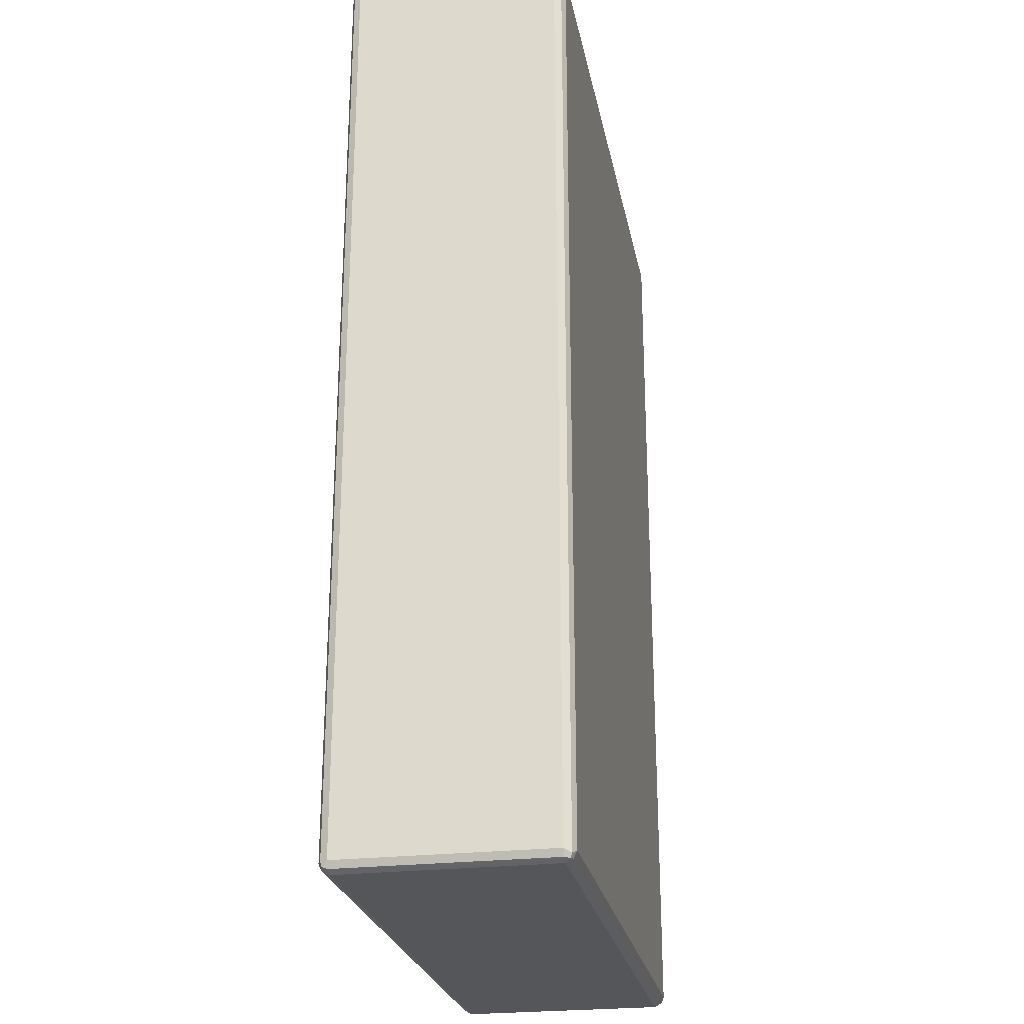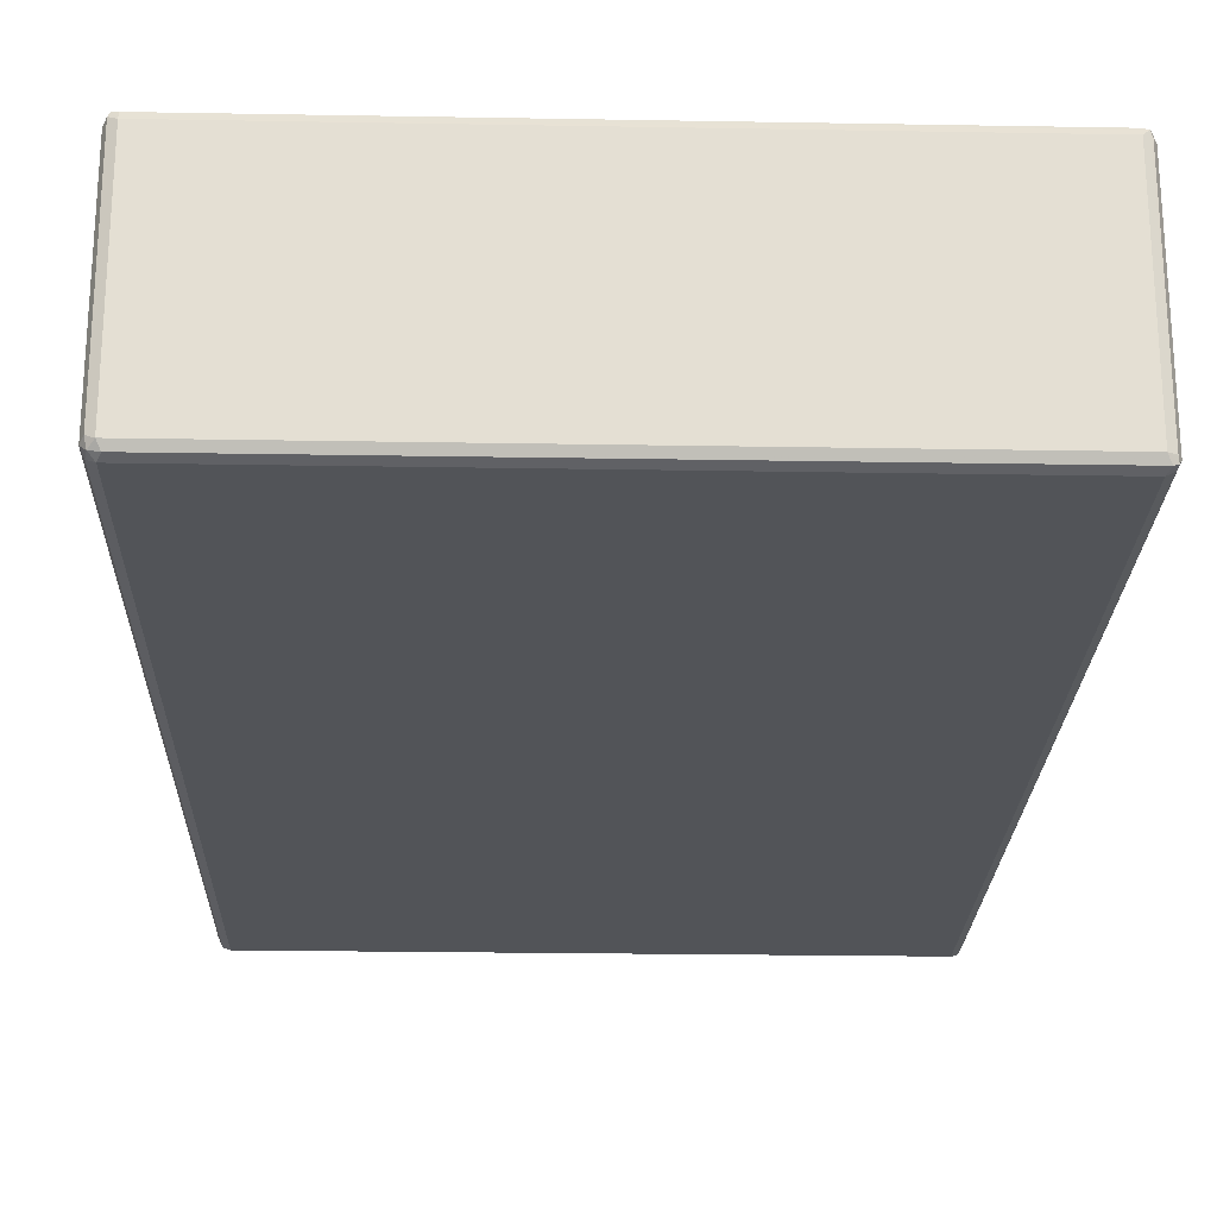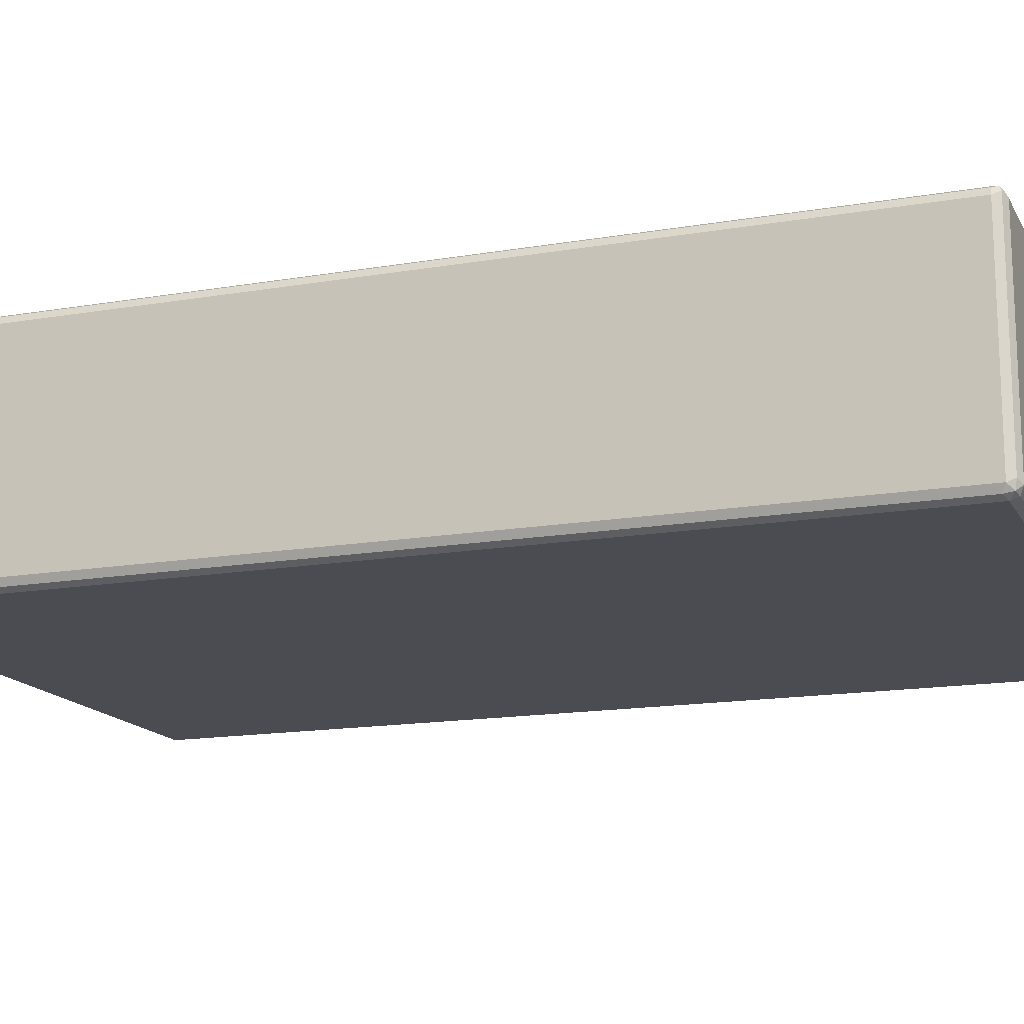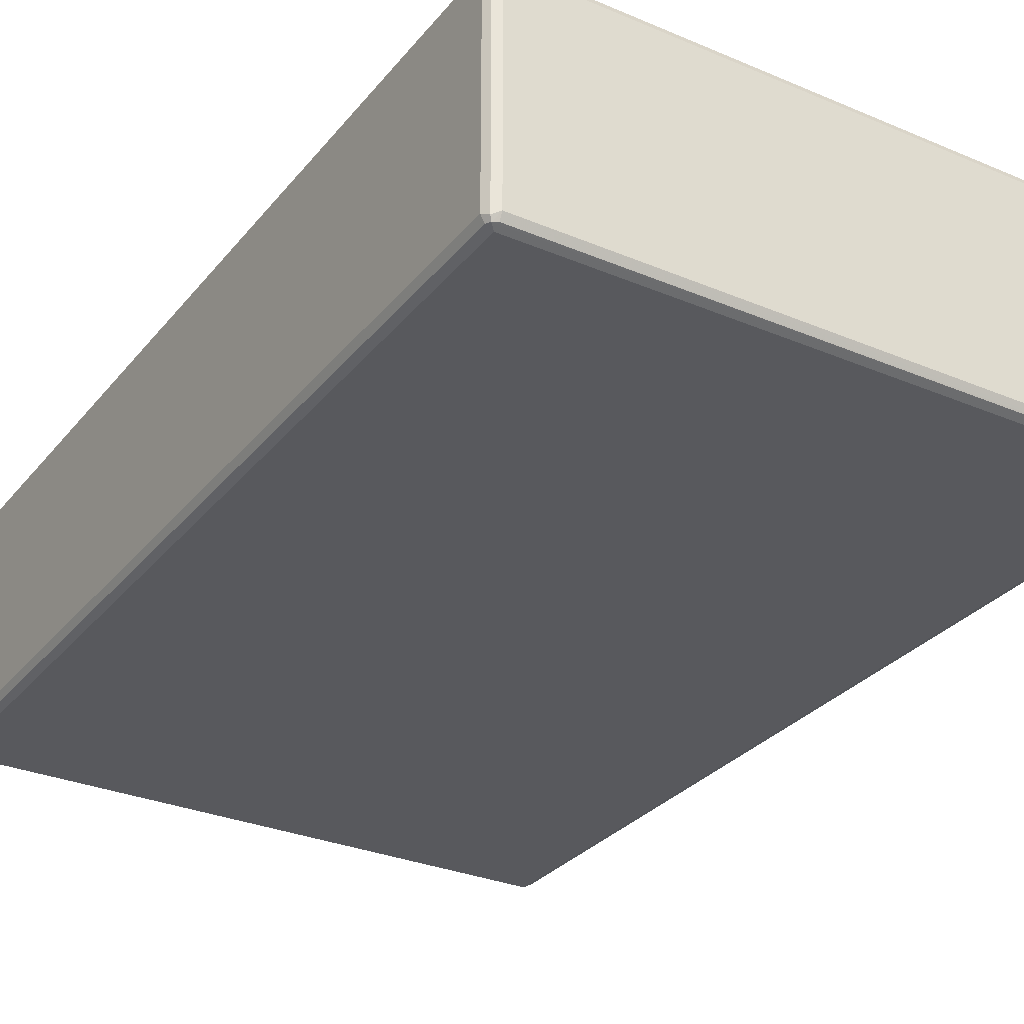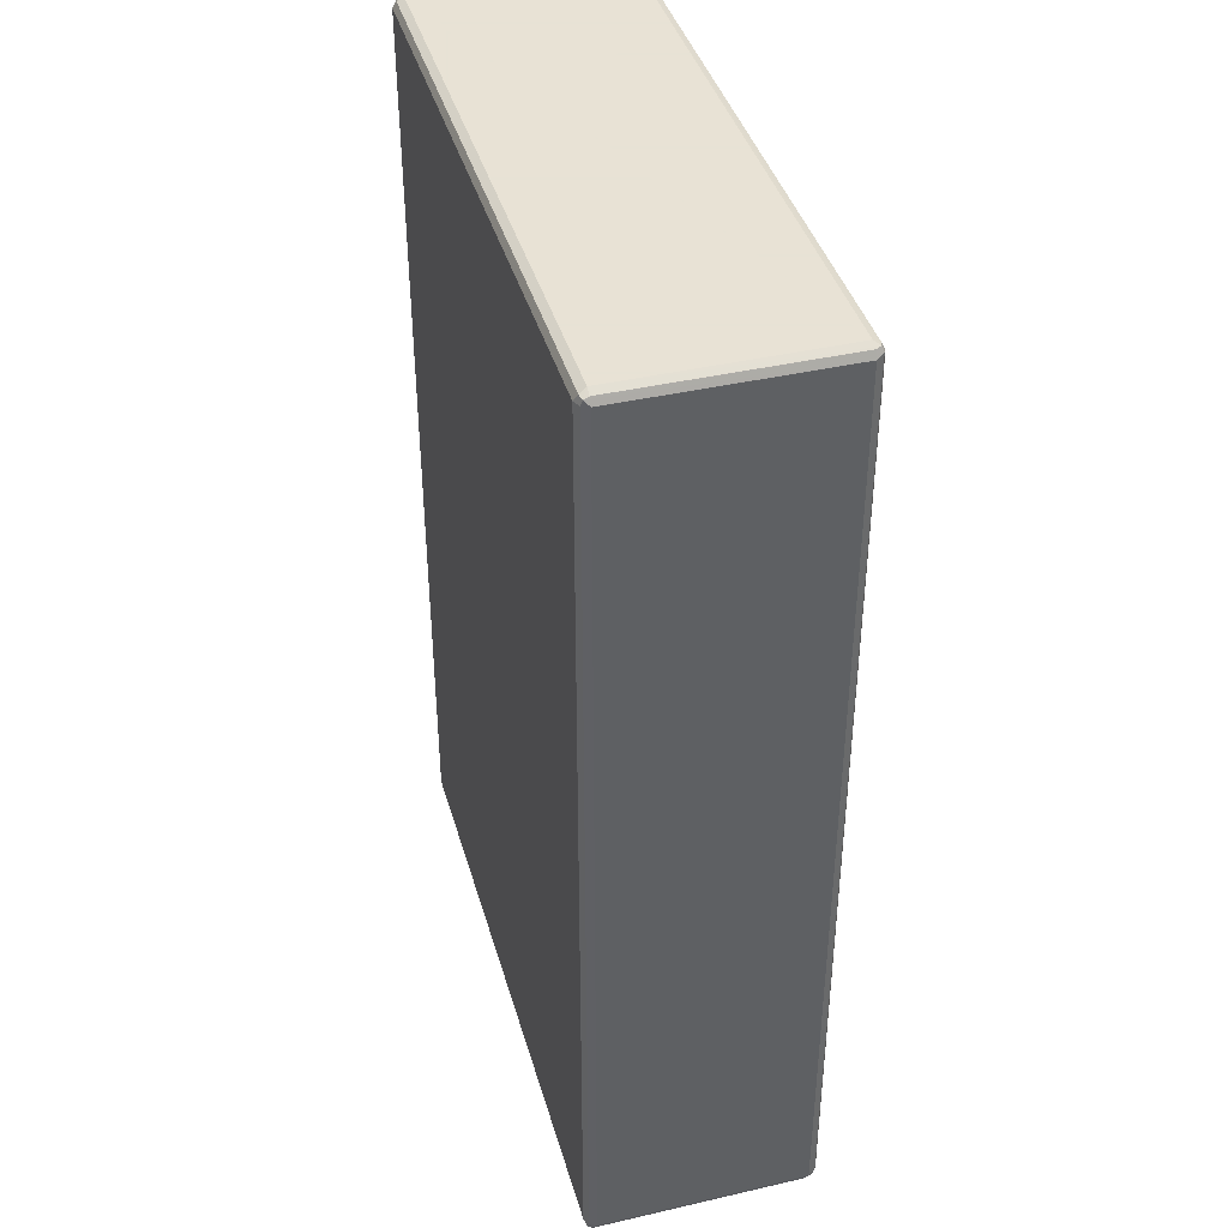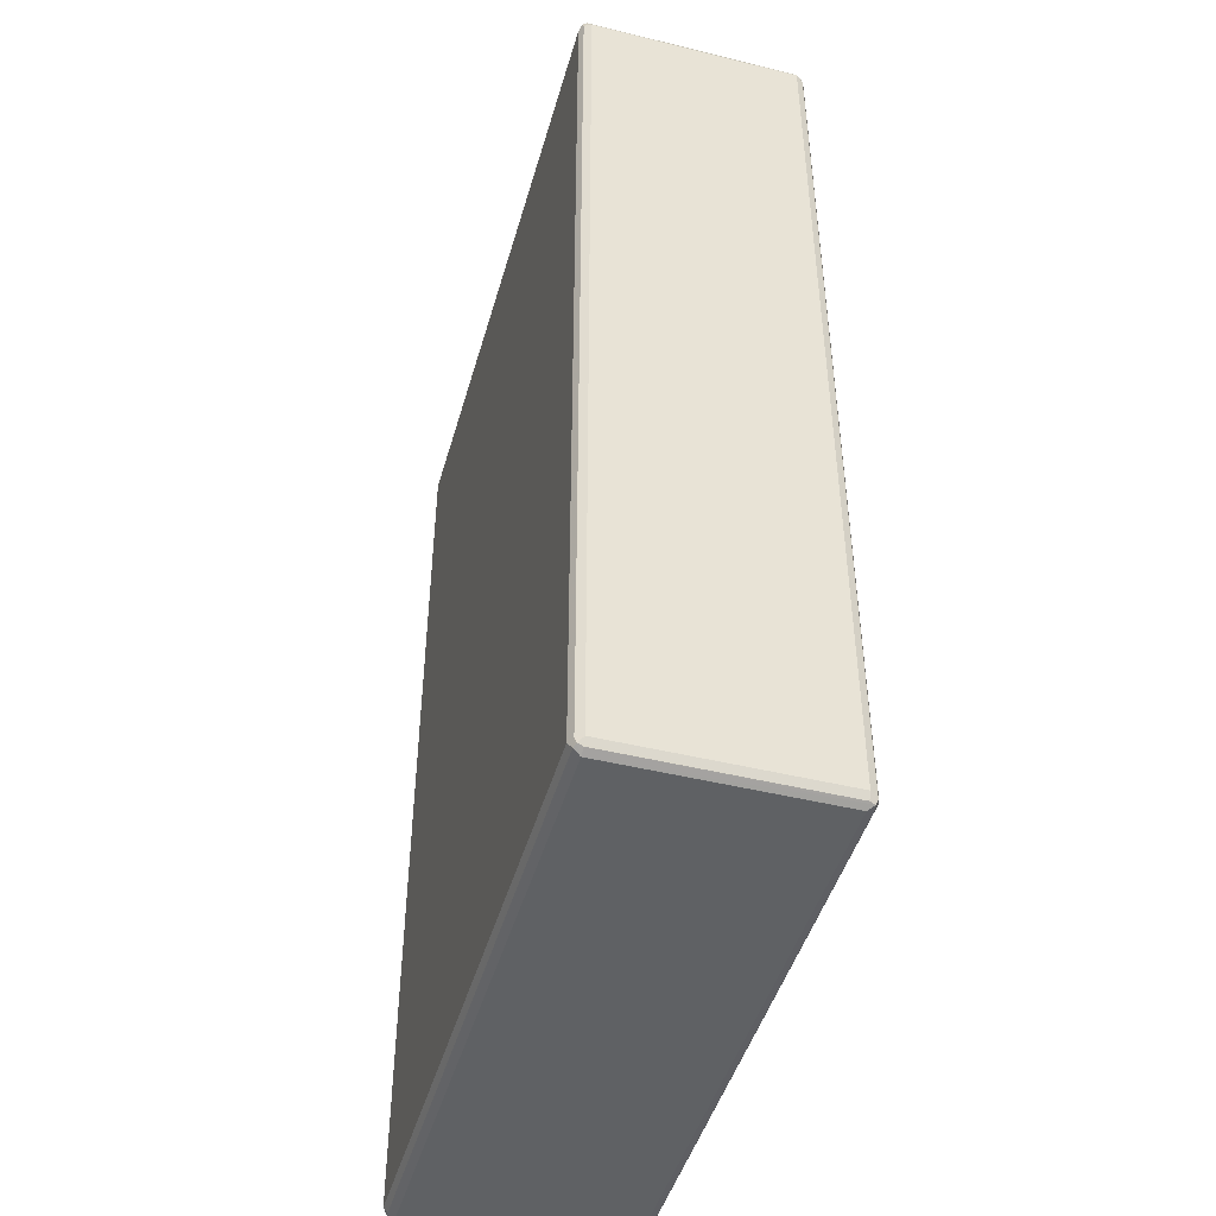
<metadata>
{"format":"obj","ext":"obj","renderer":"f3d","projection":"perspective","resolution":1024,"background":"white","views":[{"elev":-25.1,"azim":100.8,"up":"+Y"},{"elev":-23.1,"azim":178.3,"up":"+Z"},{"elev":-15.4,"azim":110.0,"up":"+Z"},{"elev":-30.2,"azim":-31.6,"up":"+Z"},{"elev":40.6,"azim":-105.7,"up":"+Y"},{"elev":-46.1,"azim":74.3,"up":"+Y"}]}
</metadata>
<code>
v 0.5278 0.7915 -0.1759
v 0.5219 0.7857 -0.1877
v 0.5189 0.8004 -0.1847
v 0.5219 0.8033 -0.17
v 0.5278 0.7915 0.1759
v 0.5278 -0.7915 -0.1759
v 0.5101 0.7915 -0.1935
v 0.5219 -0.7974 -0.1877
v 0.5042 0.8033 -0.1877
v 0.5101 0.8093 -0.1759
v 0.5219 0.8033 0.1818
v 0.5219 0.7915 0.1877
v 0.5278 -0.7915 0.1759
v 0.5233 -0.8004 0.1847
v 0.5219 -0.8033 -0.1759
v 0.5189 -0.8048 -0.1847
v -0.5101 0.7915 -0.1935
v 0.5101 -0.7915 -0.1935
v -0.516 0.8033 -0.1877
v 0.5101 0.8093 0.1759
v -0.5101 0.8093 -0.1759
v 0.5189 0.8004 0.1891
v 0.5101 0.7915 0.1935
v 0.5219 -0.7915 0.1877
v 0.516 -0.8033 0.1877
v 0.5101 -0.8093 0.1759
v 0.5219 -0.8033 0.1759
v -0.5101 -0.8033 -0.1877
v 0.5101 -0.8033 -0.1877
v 0.5101 -0.8093 -0.1759
v -0.5101 -0.8093 -0.1759
v -0.5219 0.7915 -0.1877
v -0.5101 -0.7915 -0.1935
v -0.5189 -0.8004 -0.1891
v -0.5233 0.8004 -0.1847
v -0.5101 0.8093 0.1759
v -0.5189 0.8048 0.1847
v 0.5101 0.8033 0.1877
v -0.5219 0.8033 -0.1759
v -0.5101 0.7915 0.1935
v -0.5101 0.8033 0.1877
v 0.5101 -0.7915 0.1935
v -0.5042 -0.8033 0.1877
v -0.5101 -0.8093 0.1759
v -0.5219 -0.8033 -0.1818
v -0.5278 0.7915 -0.1759
v -0.5219 -0.7915 -0.1877
v -0.5278 0.7915 0.1759
v -0.5219 0.8033 0.1759
v -0.5219 0.7974 0.1877
v -0.5101 -0.7915 0.1935
v -0.5189 -0.8004 0.1847
v -0.5219 -0.8033 0.17
v -0.5278 -0.7915 -0.1759
v -0.5278 -0.7915 0.1759
v -0.5219 -0.7857 0.1877
f 1 2 3
f 1 3 4
f 1 4 11
f 1 11 5
f 1 5 13
f 1 13 6
f 1 6 8
f 1 8 2
f 2 7 3
f 2 8 18
f 2 18 7
f 3 7 9
f 3 9 10
f 3 10 4
f 4 10 20
f 4 20 11
f 5 11 12
f 5 12 24
f 5 24 13
f 6 13 14
f 6 14 15
f 6 15 16
f 6 16 8
f 7 17 19
f 7 19 9
f 7 18 33
f 7 33 17
f 8 16 18
f 9 19 21
f 9 21 10
f 10 21 36
f 10 36 20
f 11 22 12
f 11 20 22
f 12 22 23
f 12 23 42
f 12 42 24
f 13 24 14
f 14 24 25
f 14 25 26
f 14 26 27
f 14 27 15
f 15 27 16
f 16 28 29
f 16 29 18
f 16 27 26
f 16 26 30
f 16 30 31
f 16 31 28
f 17 32 19
f 17 33 47
f 17 47 32
f 18 29 34
f 18 34 33
f 19 32 35
f 19 35 21
f 20 36 37
f 20 37 38
f 20 38 22
f 21 35 39
f 21 39 37
f 21 37 36
f 22 40 23
f 22 38 41
f 22 41 40
f 23 40 51
f 23 51 42
f 24 42 25
f 25 43 44
f 25 44 26
f 25 42 51
f 25 51 43
f 26 44 31
f 26 31 30
f 28 34 29
f 28 31 34
f 31 45 34
f 31 44 53
f 31 53 45
f 32 46 35
f 32 47 54
f 32 54 46
f 33 34 47
f 34 45 47
f 35 46 48
f 35 48 49
f 35 49 39
f 37 39 49
f 37 49 48
f 37 48 50
f 37 50 40
f 37 40 41
f 37 41 38
f 40 50 56
f 40 56 51
f 43 51 52
f 43 52 44
f 44 52 53
f 45 53 55
f 45 55 54
f 45 54 47
f 46 54 55
f 46 55 48
f 48 55 56
f 48 56 50
f 51 56 52
f 52 56 55
f 52 55 53

</code>
